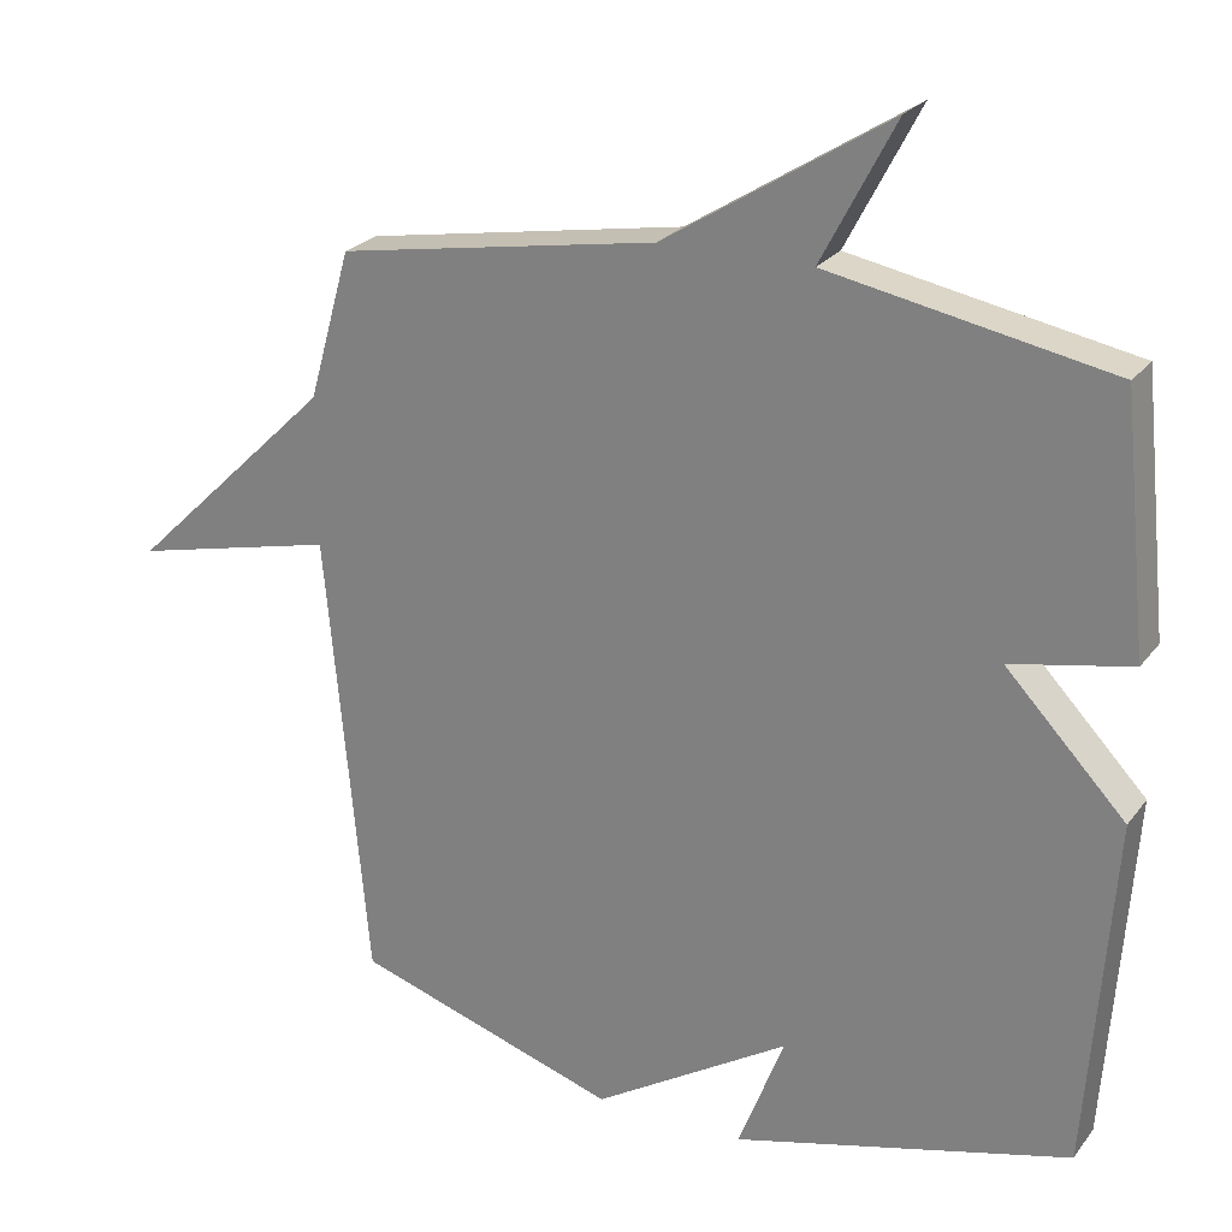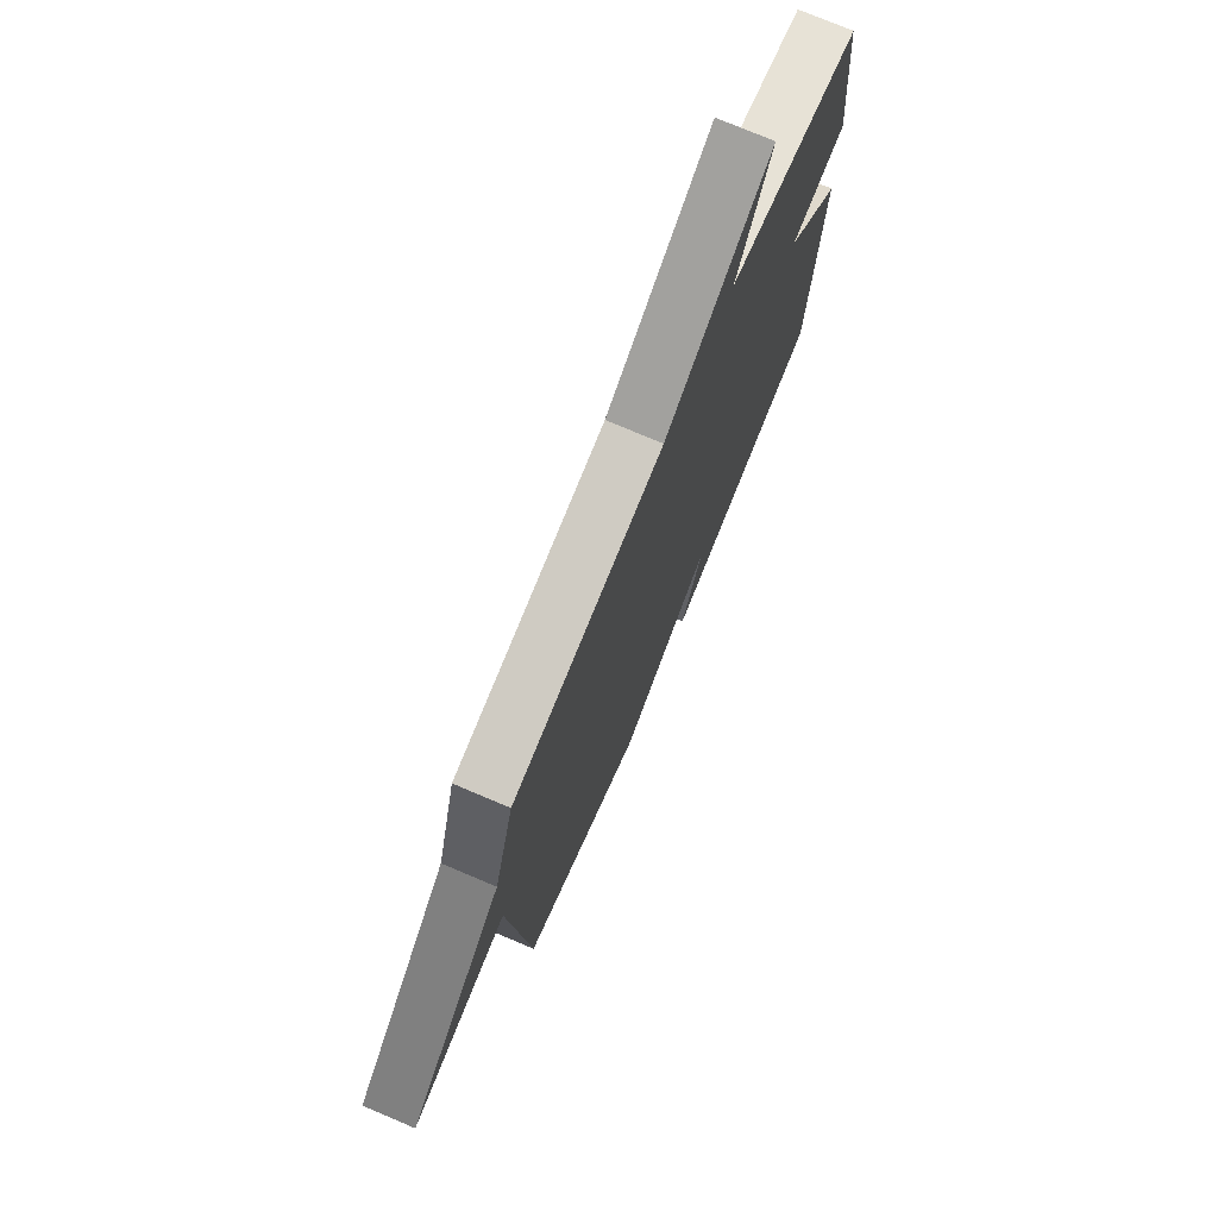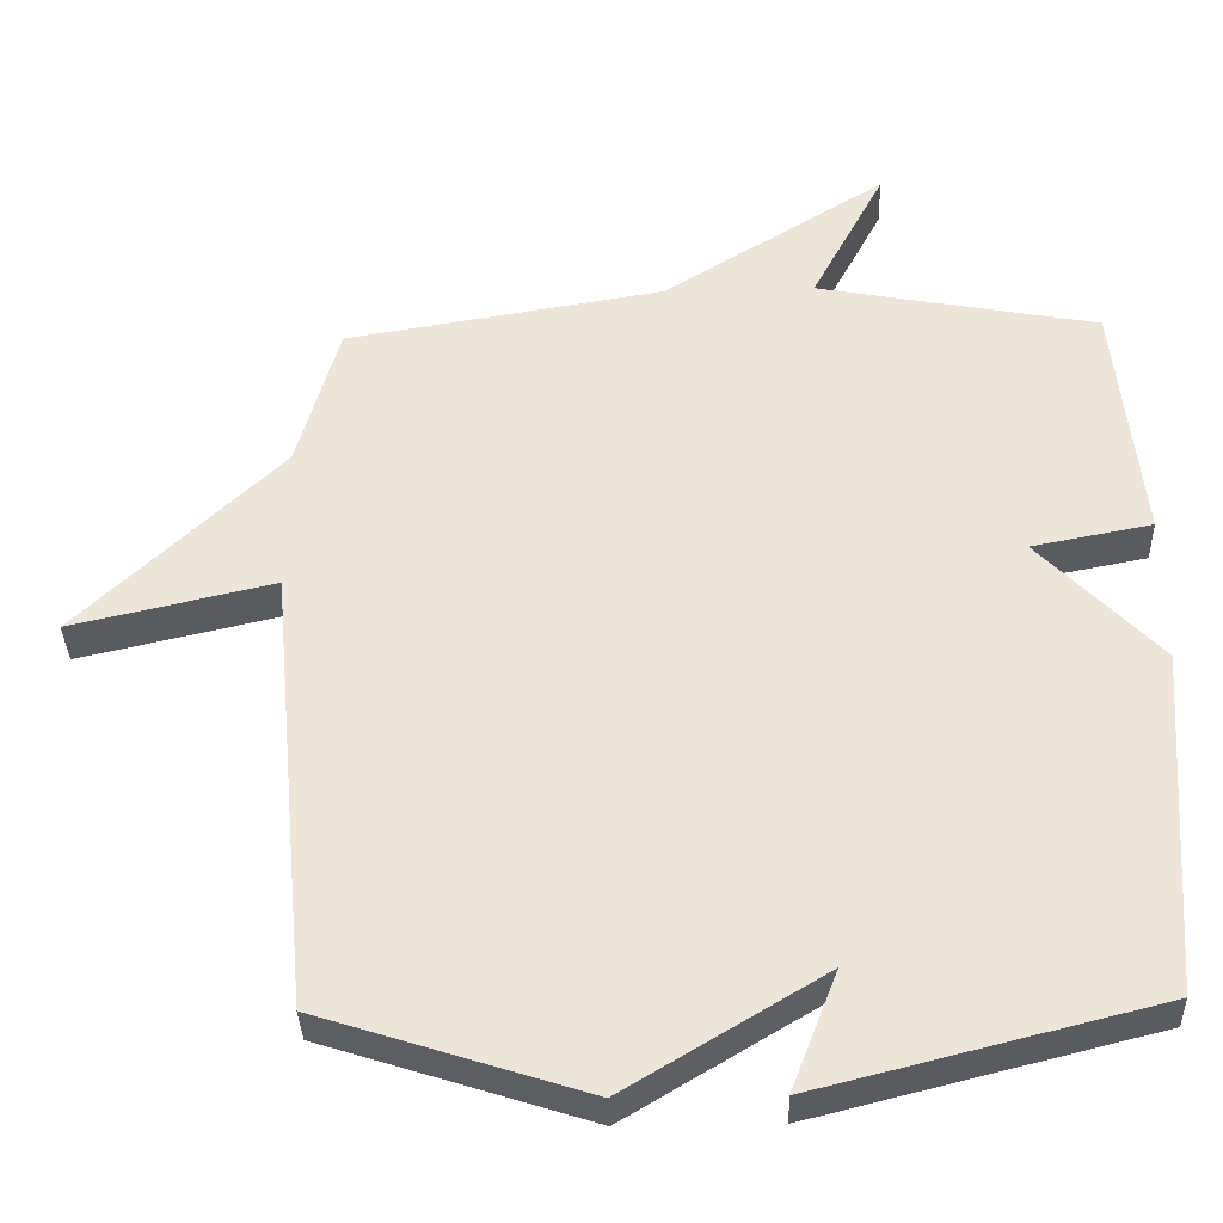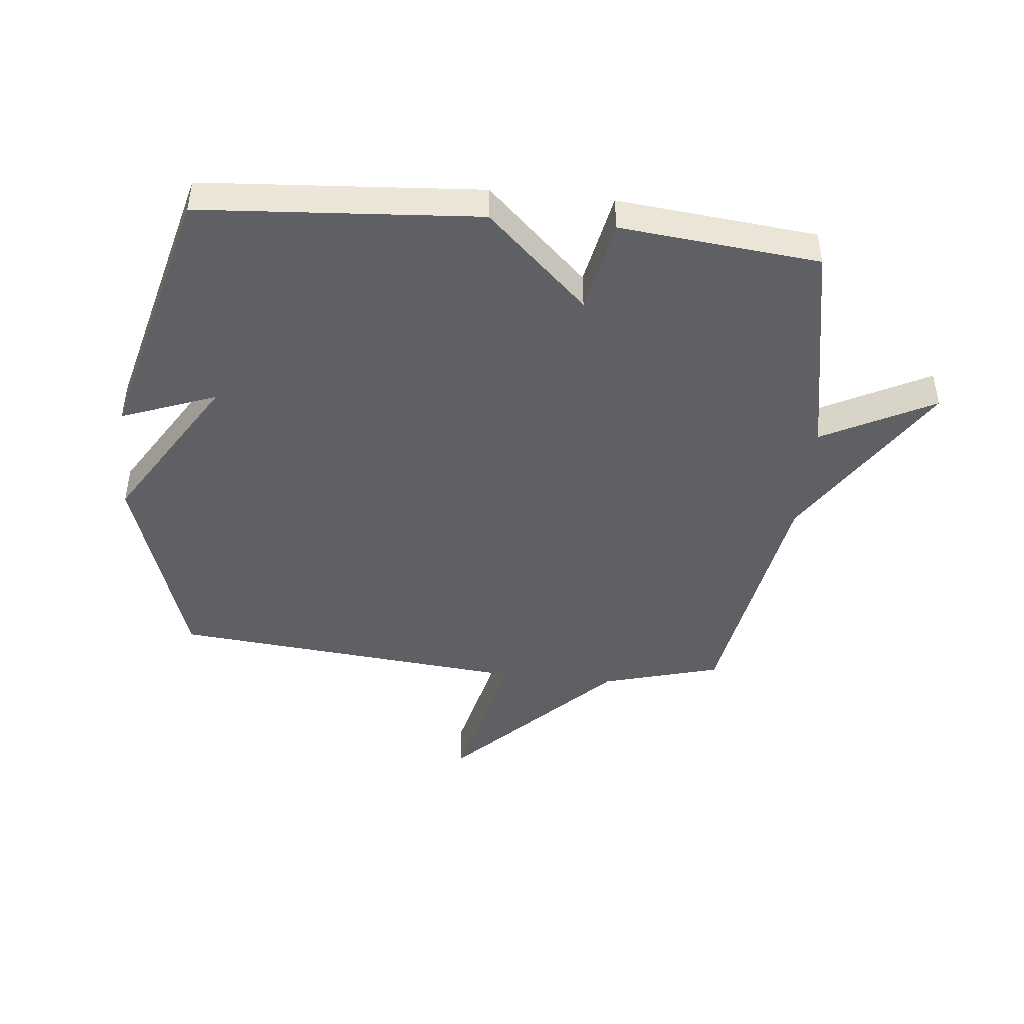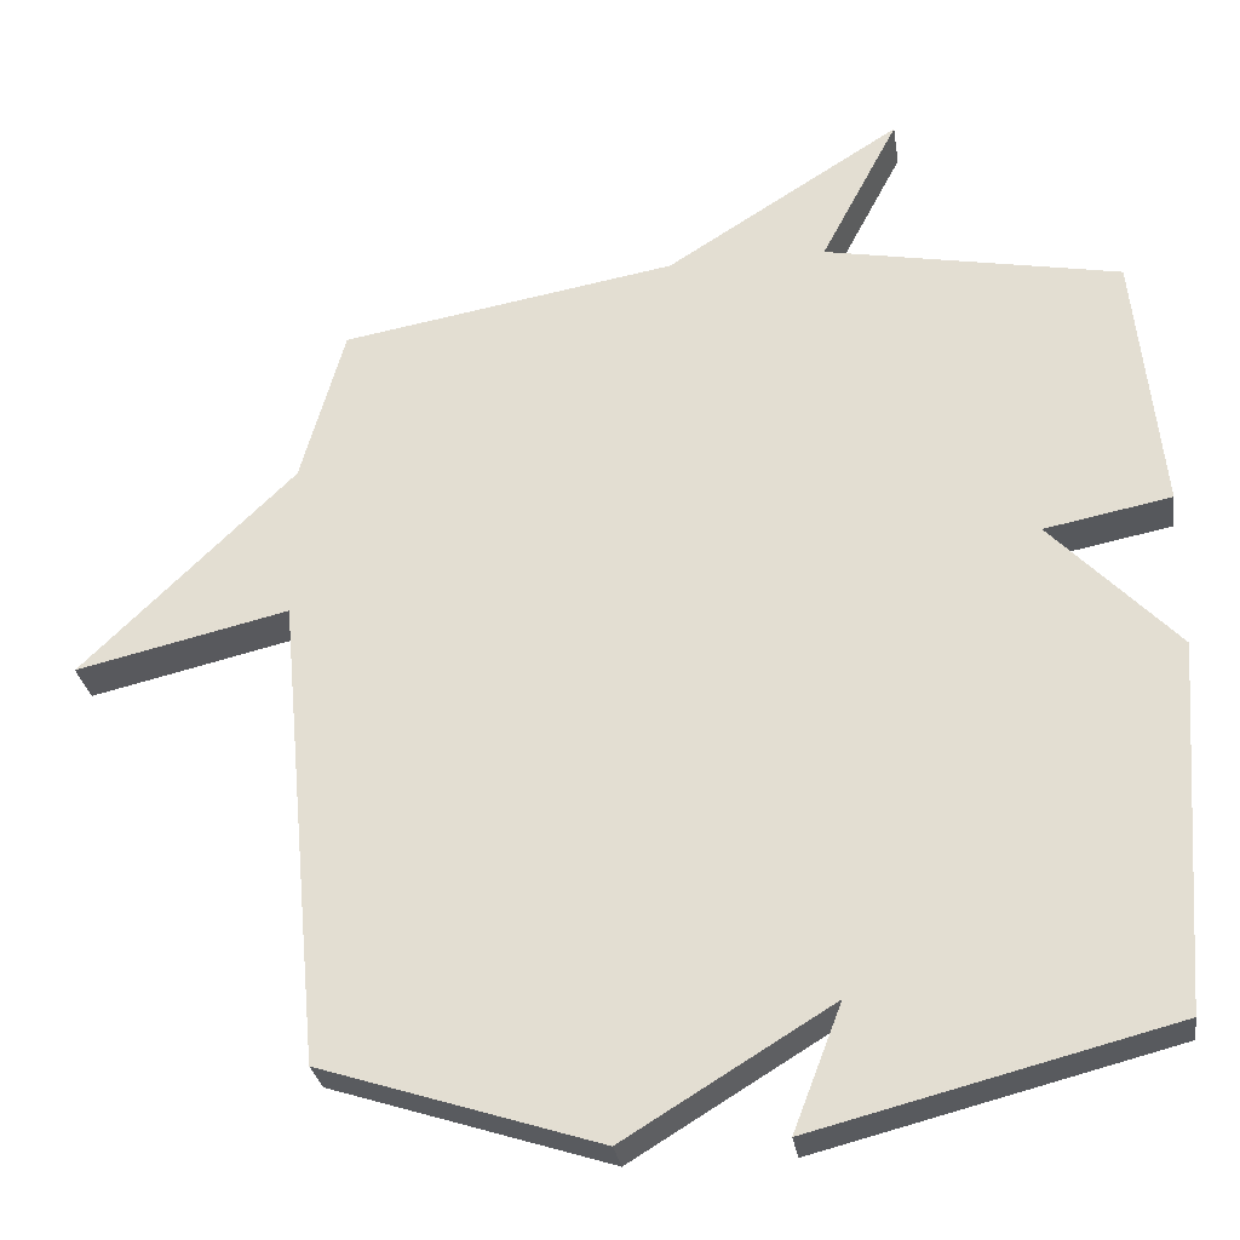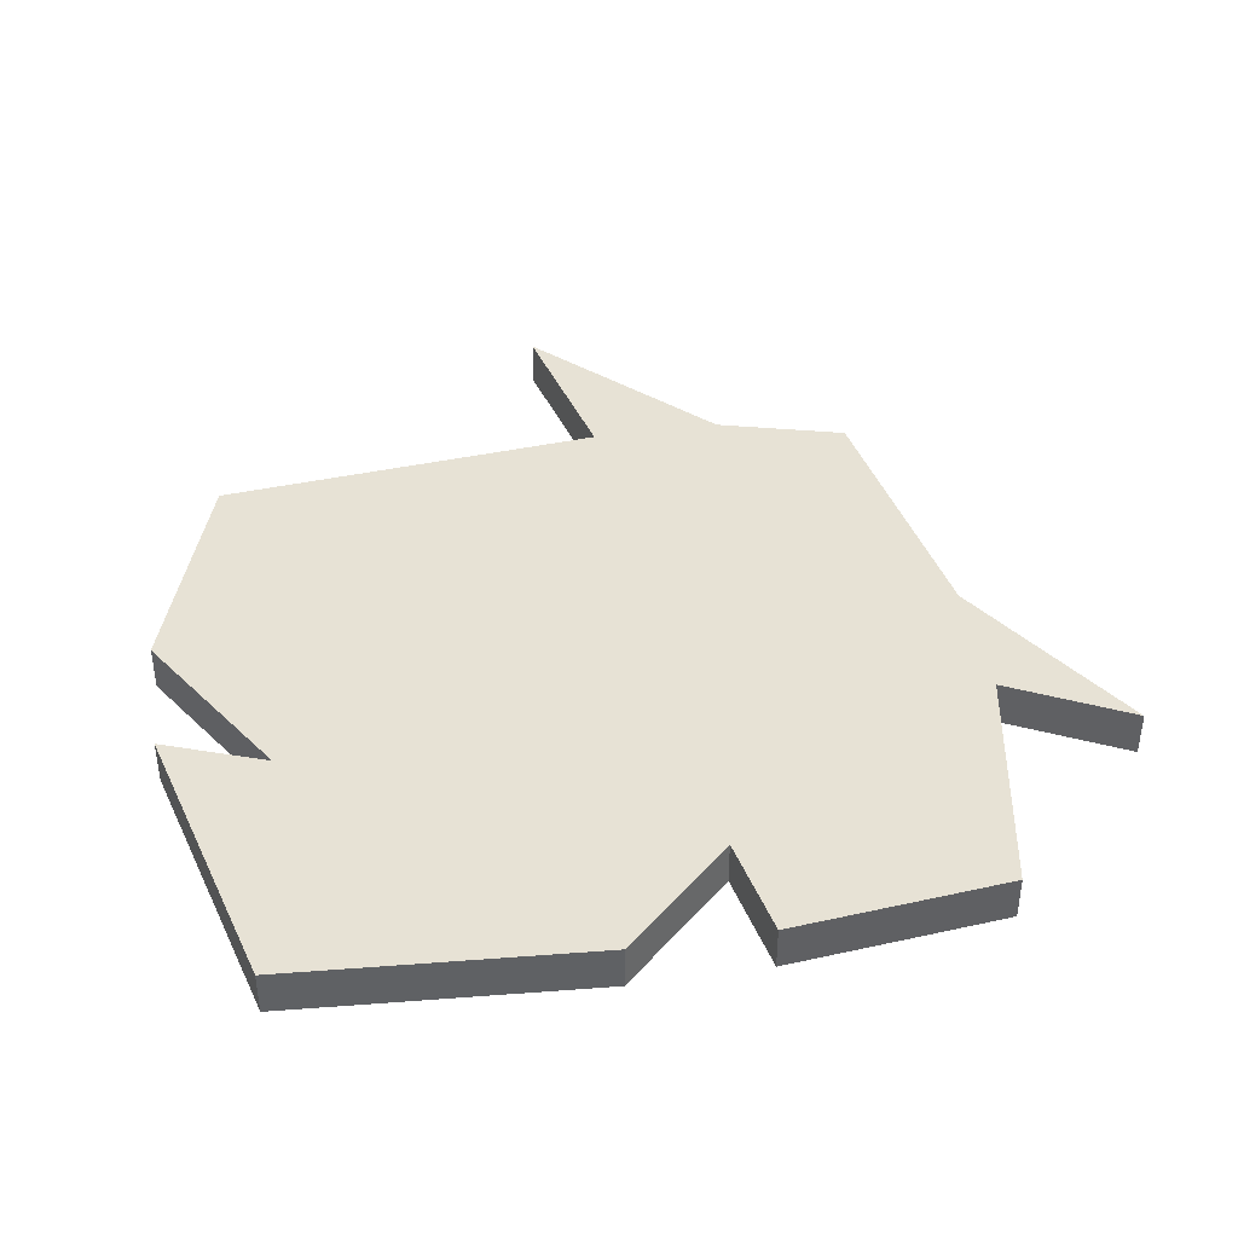
<metadata>
{"format":"obj","ext":"obj","renderer":"f3d","projection":"perspective","resolution":1024,"background":"white","views":[{"elev":24.2,"azim":-152.3,"up":"+Z"},{"elev":74.8,"azim":113.0,"up":"+Z"},{"elev":-35.8,"azim":-178.2,"up":"+Z"},{"elev":-44.7,"azim":-95.9,"up":"+Y"},{"elev":-29.0,"azim":-171.3,"up":"+Z"},{"elev":40.5,"azim":-99.5,"up":"+Y"}]}
</metadata>
<code>
v -0.5 0.07 -0.5
v -0.534 0.07 -0.034
v -0.374 0.07 0.135
v -0.534 0.07 0.166
v -0.5 0.07 0.5
v -0.125 0.07 0.572
v -0.223 0.07 0.759
v 0.075 0.07 0.572
v 0.5 0.07 0.5
v 0.556 0.07 0.301
v 0.826 0.07 0.039
v 0.556 0.07 0.101
v 0.5 0.07 -0.5
v 0.149 0.07 -0.614
v -0.112 0.07 -0.455
v -0.051 0.07 -0.614
v -0.5 0 -0.5
v -0.534 0 -0.034
v -0.374 0 0.135
v -0.534 0 0.166
v -0.5 0 0.5
v -0.125 0 0.572
v -0.223 0 0.759
v 0.075 0 0.572
v 0.5 0 0.5
v 0.556 0 0.301
v 0.826 0 0.039
v 0.556 0 0.101
v 0.5 0 -0.5
v 0.149 0 -0.614
v -0.112 0 -0.455
v -0.051 0 -0.614
f 1 2 3
f 16 1 3
f 15 16 3
f 14 15 3
f 13 14 3
f 12 13 3
f 10 11 12
f 4 5 6
f 3 4 6
f 12 3 6
f 10 12 6
f 9 10 6
f 8 9 6
f 6 7 8
f 19 18 17
f 19 17 32
f 19 32 31
f 19 31 30
f 19 30 29
f 19 29 28
f 28 27 26
f 22 21 20
f 22 20 19
f 22 19 28
f 22 28 26
f 22 26 25
f 22 25 24
f 24 23 22
f 1 17 18 2
f 2 18 19 3
f 3 19 20 4
f 4 20 21 5
f 5 21 22 6
f 6 22 23 7
f 7 23 24 8
f 8 24 25 9
f 9 25 26 10
f 10 26 27 11
f 11 27 28 12
f 12 28 29 13
f 13 29 30 14
f 14 30 31 15
f 15 31 32 16
f 16 32 17 1

</code>
